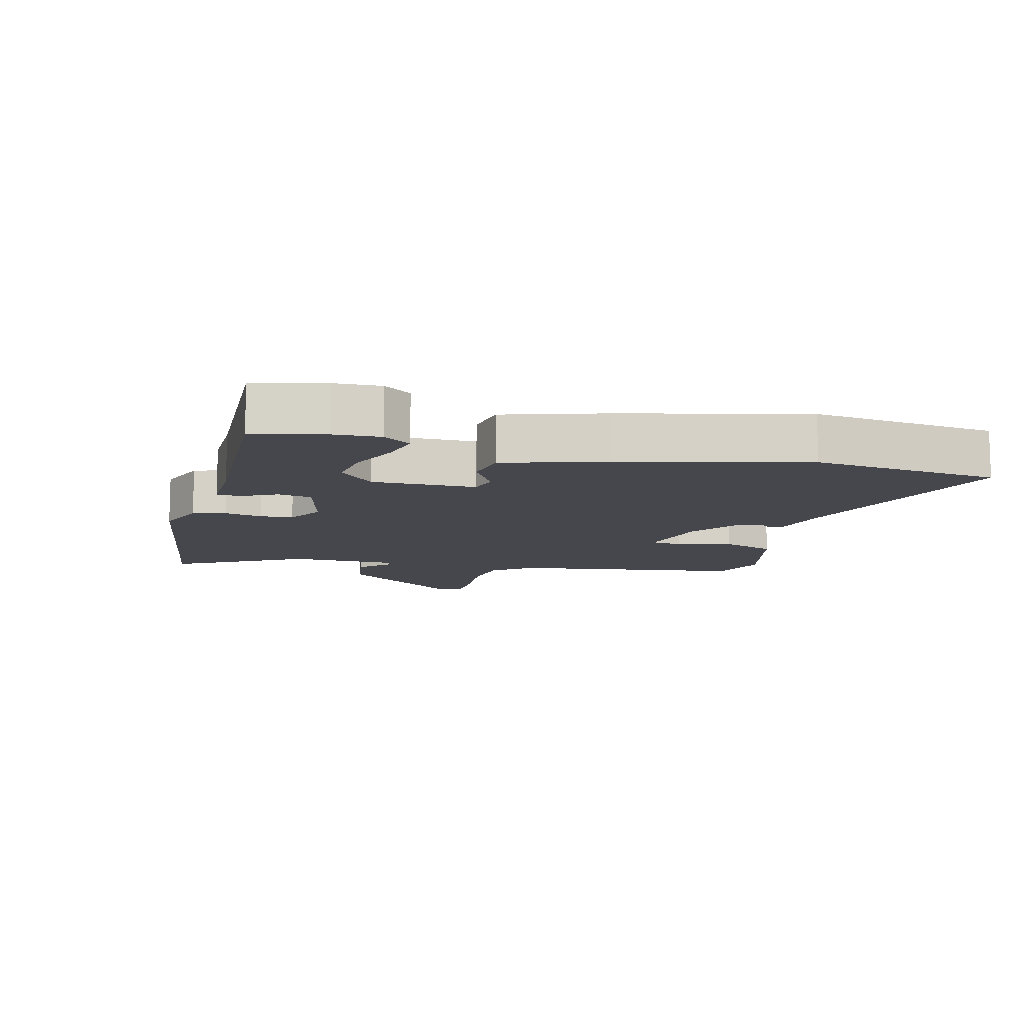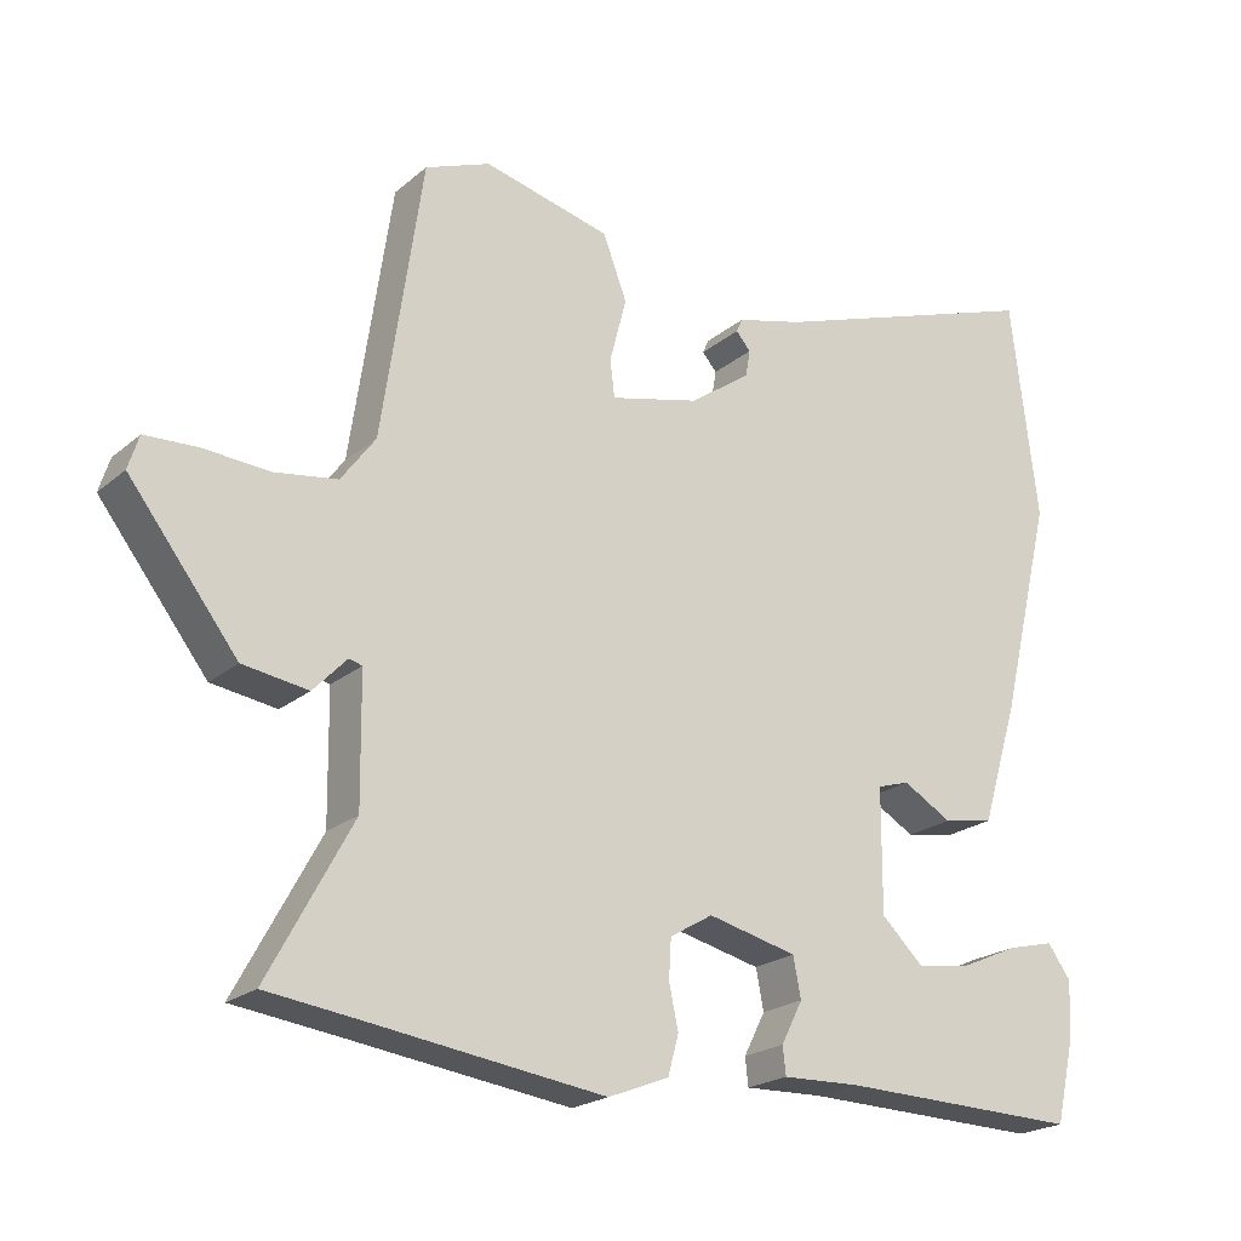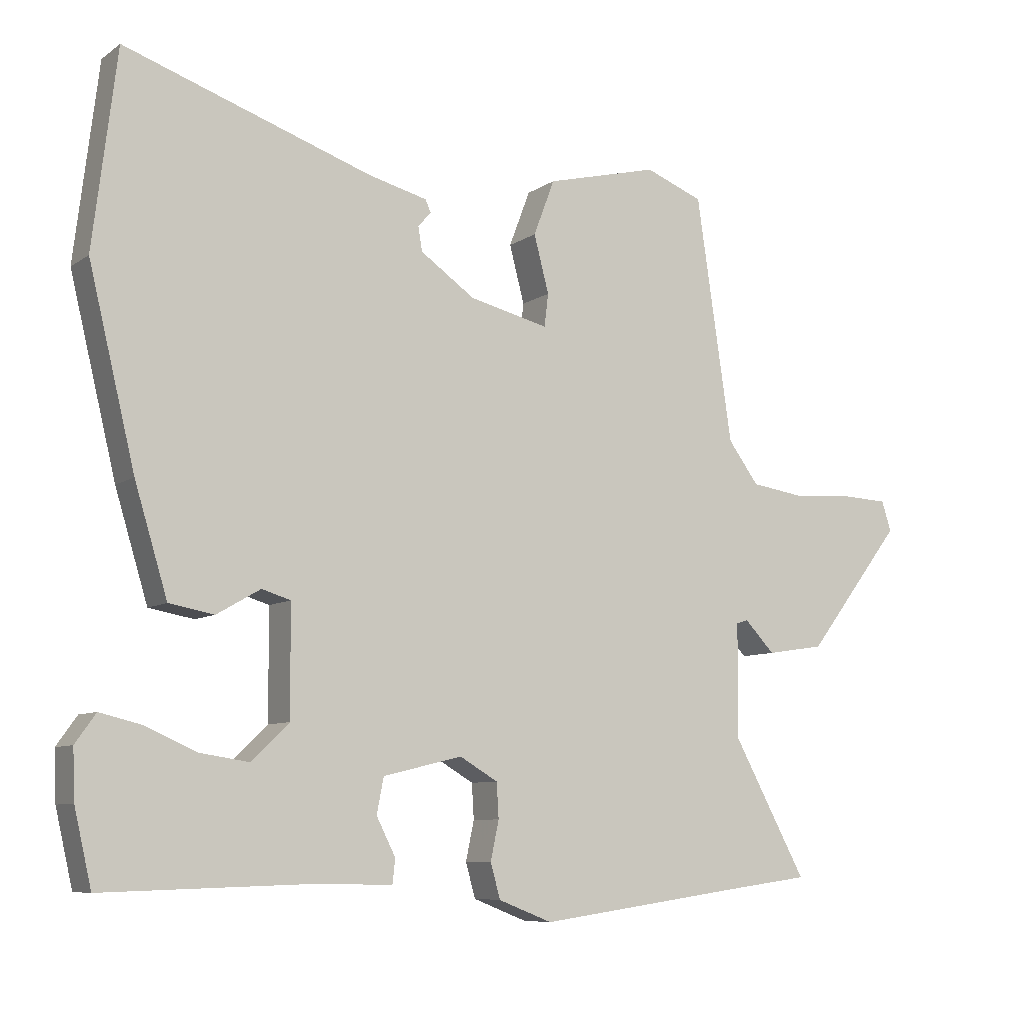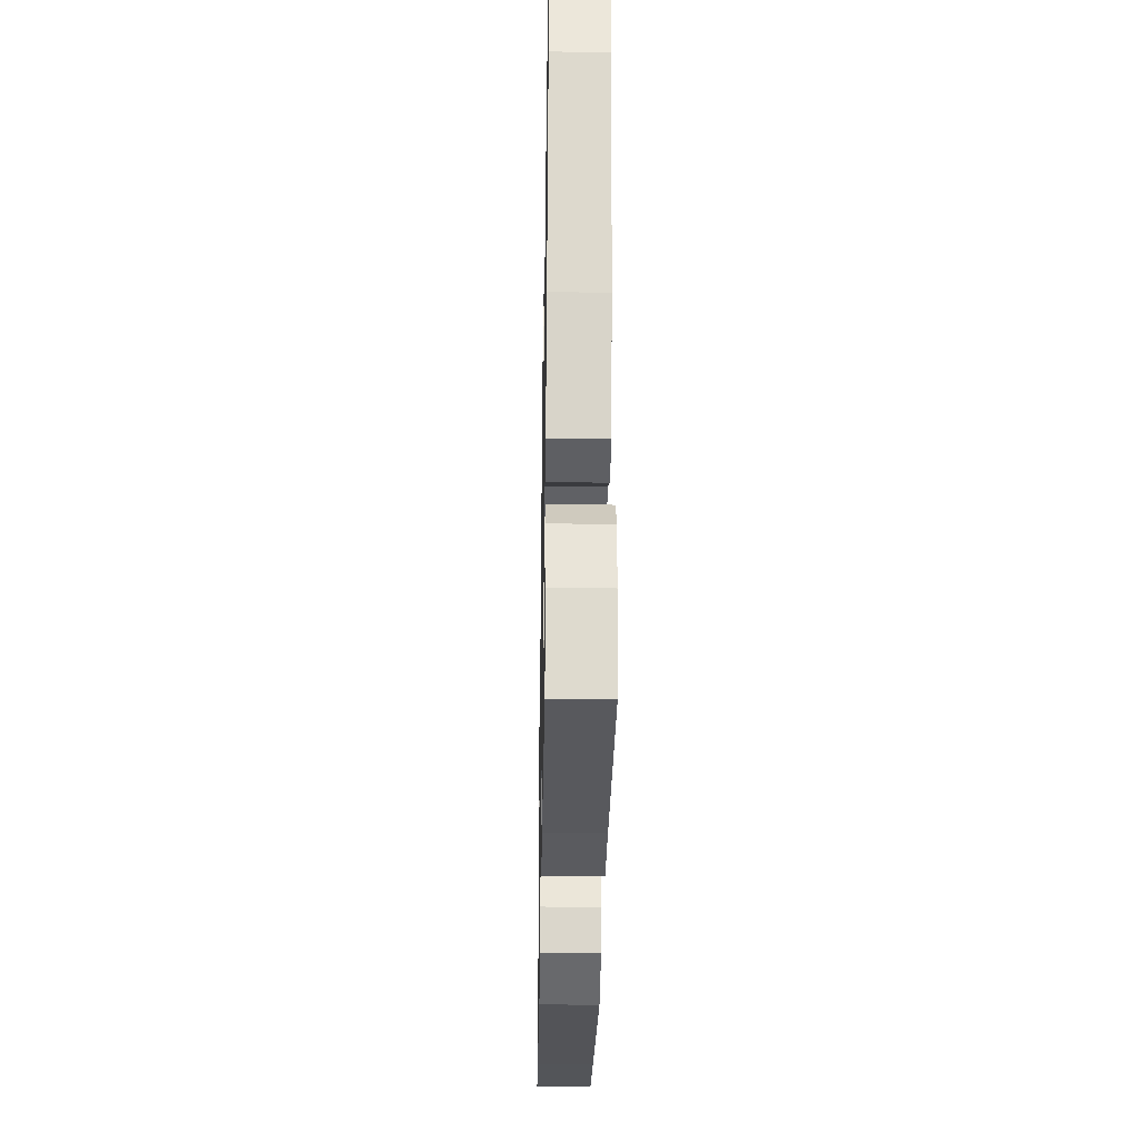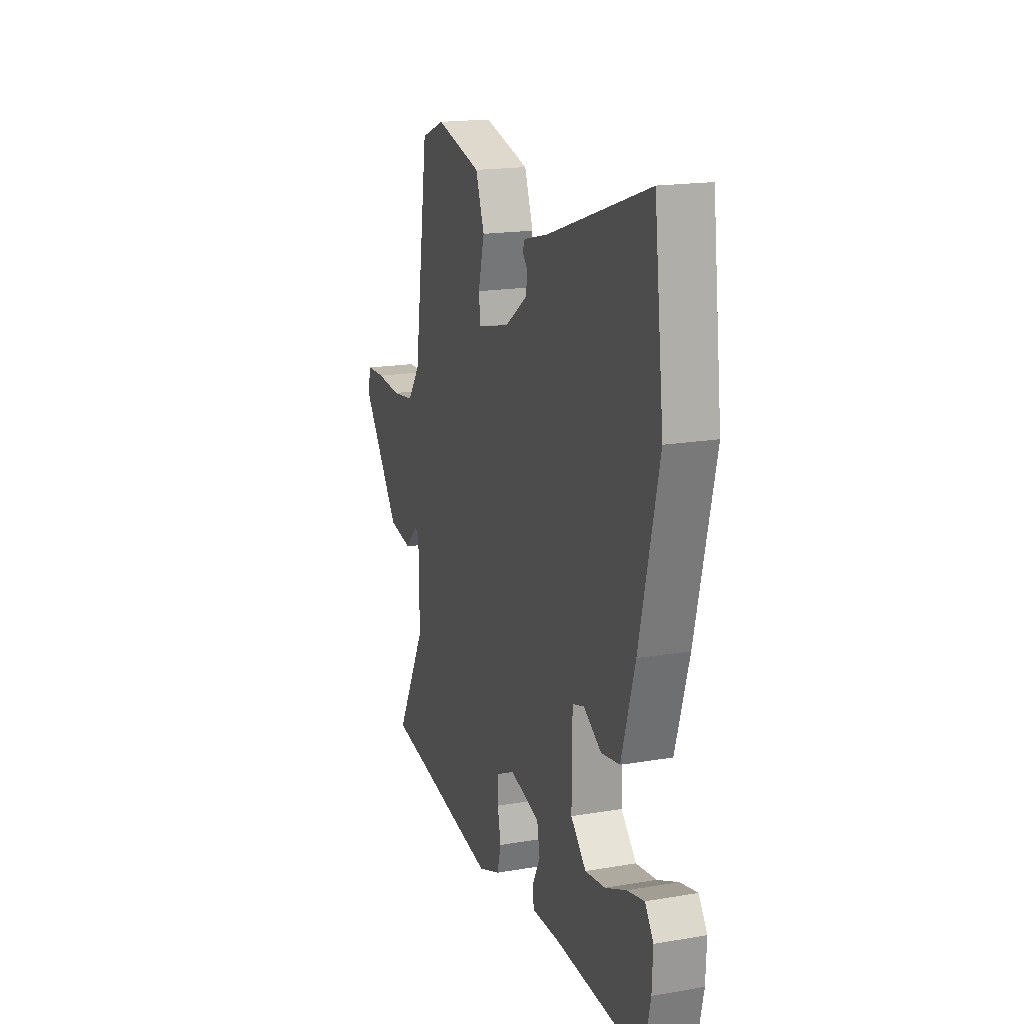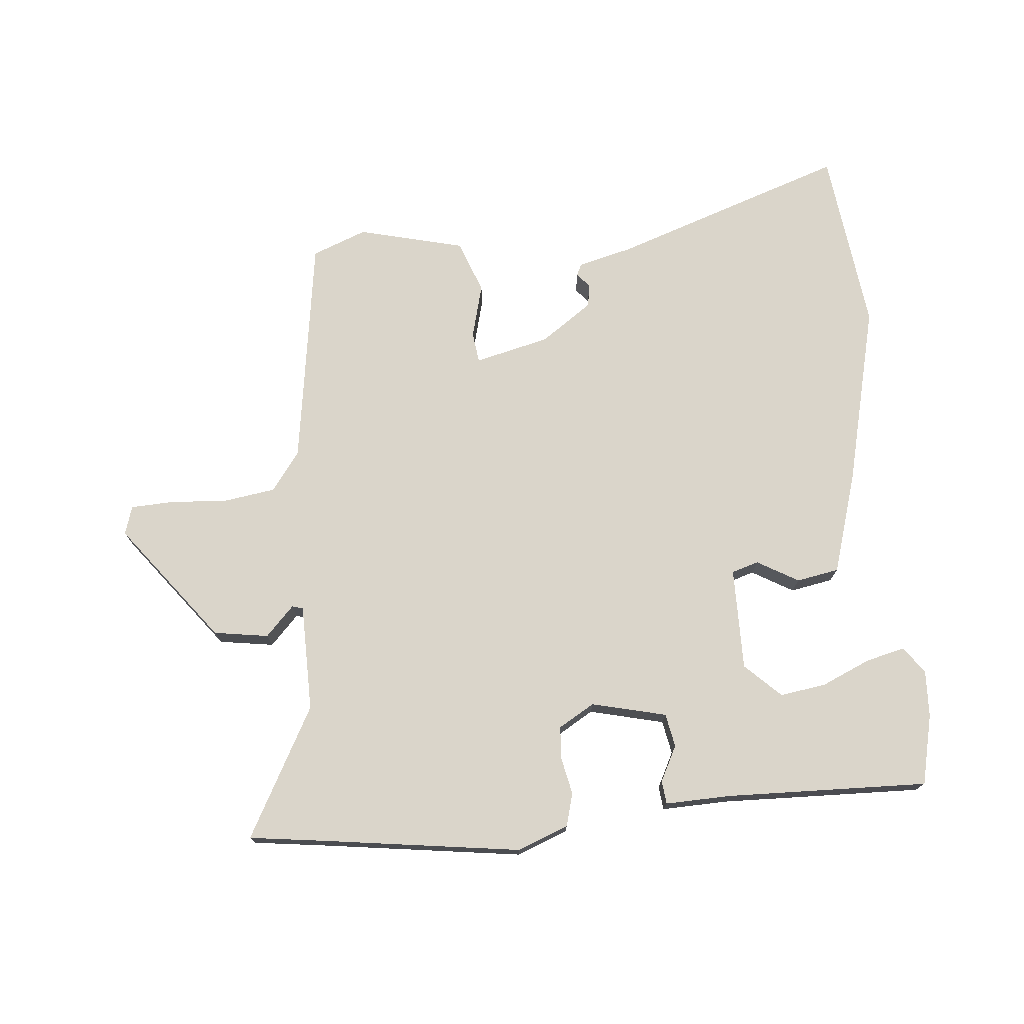
<metadata>
{"format":"obj","ext":"obj","renderer":"f3d","projection":"perspective","resolution":1024,"background":"white","views":[{"elev":-10.9,"azim":-104.3,"up":"+Y"},{"elev":-21.3,"azim":145.2,"up":"+Z"},{"elev":-8.0,"azim":-29.8,"up":"+Z"},{"elev":-31.4,"azim":-91.0,"up":"+Z"},{"elev":18.1,"azim":-108.3,"up":"+Z"},{"elev":74.2,"azim":174.8,"up":"+Y"}]}
</metadata>
<code>
v -0.5 0.07 -0.501
v -0.525 0.07 -0.392
v -0.528 0.07 -0.32
v -0.498 0.07 -0.278
v -0.437 0.07 -0.293
v -0.362 0.07 -0.326
v -0.29 0.07 -0.337
v -0.235 0.07 -0.284
v -0.236 0.07 -0.125
v -0.278 0.07 -0.112
v -0.342 0.07 -0.149
v -0.408 0.07 -0.137
v -0.456 0.07 0.021
v -0.524 0.07 0.303
v -0.489 0.07 0.589
v -0.126 0.07 0.465
v -0.04 0.07 0.443
v -0.032 0.07 0.425
v -0.051 0.07 0.403
v -0.045 0.07 0.368
v 0.035 0.07 0.312
v 0.151 0.07 0.284
v 0.157 0.07 0.332
v 0.135 0.07 0.416
v 0.166 0.07 0.498
v 0.331 0.07 0.539
v 0.416 0.07 0.506
v 0.469 0.07 0.147
v 0.514 0.07 0.086
v 0.595 0.07 0.074
v 0.683 0.07 0.08
v 0.75 0.07 0.077
v 0.764 0.07 0.033
v 0.623 0.07 -0.15
v 0.538 0.07 -0.163
v 0.494 0.07 -0.117
v 0.477 0.07 -0.122
v 0.475 0.07 -0.288
v 0.584 0.07 -0.489
v 0.462 0.07 -0.505
v 0.158 0.07 -0.547
v 0.079 0.07 -0.516
v 0.065 0.07 -0.465
v 0.077 0.07 -0.408
v 0.074 0.07 -0.357
v 0.018 0.07 -0.324
v -0.098 0.07 -0.352
v -0.108 0.07 -0.404
v -0.08 0.07 -0.459
v -0.084 0.07 -0.495
v -0.186 0.07 -0.492
v -0.5 0 -0.501
v -0.525 0 -0.392
v -0.528 0 -0.32
v -0.498 0 -0.278
v -0.437 0 -0.293
v -0.362 0 -0.326
v -0.29 0 -0.337
v -0.235 0 -0.284
v -0.236 0 -0.125
v -0.278 0 -0.112
v -0.342 0 -0.149
v -0.408 0 -0.137
v -0.456 0 0.021
v -0.524 0 0.303
v -0.489 0 0.589
v -0.126 0 0.465
v -0.04 0 0.443
v -0.032 0 0.425
v -0.051 0 0.403
v -0.045 0 0.368
v 0.035 0 0.312
v 0.151 0 0.284
v 0.157 0 0.332
v 0.135 0 0.416
v 0.166 0 0.498
v 0.331 0 0.539
v 0.416 0 0.506
v 0.469 0 0.147
v 0.514 0 0.086
v 0.595 0 0.074
v 0.683 0 0.08
v 0.75 0 0.077
v 0.764 0 0.033
v 0.623 0 -0.15
v 0.538 0 -0.163
v 0.494 0 -0.117
v 0.477 0 -0.122
v 0.475 0 -0.288
v 0.584 0 -0.489
v 0.462 0 -0.505
v 0.158 0 -0.547
v 0.079 0 -0.516
v 0.065 0 -0.465
v 0.077 0 -0.408
v 0.074 0 -0.357
v 0.018 0 -0.324
v -0.098 0 -0.352
v -0.108 0 -0.404
v -0.08 0 -0.459
v -0.084 0 -0.495
v -0.186 0 -0.492
f 48 49 50 51
f 1 2 3
f 51 1 3
f 48 51 3
f 47 48 3
f 42 43 44
f 41 42 44
f 40 41 44
f 40 44 45
f 39 40 45
f 38 39 45
f 37 38 45 46
f 34 35 36
f 33 34 36
f 32 33 36
f 31 32 36
f 30 31 36
f 29 30 36 37
f 37 46 47
f 29 37 47
f 28 29 47
f 26 27 28
f 25 26 28
f 24 25 28
f 23 24 28
f 16 17 18 19
f 16 19 20
f 15 16 20
f 14 15 20
f 13 14 20
f 12 13 20
f 11 12 20
f 10 11 20
f 9 10 20 21
f 3 4 5 6
f 3 6 7
f 47 3 7
f 28 47 7 8
f 22 23 28
f 21 22 28
f 9 21 28
f 8 9 28
f 102 101 100 99
f 54 53 52
f 54 52 102
f 54 102 99
f 54 99 98
f 95 94 93
f 95 93 92
f 95 92 91
f 96 95 91
f 96 91 90
f 96 90 89
f 97 96 89 88
f 87 86 85
f 87 85 84
f 87 84 83
f 87 83 82
f 87 82 81
f 88 87 81 80
f 98 97 88
f 98 88 80
f 98 80 79
f 79 78 77
f 79 77 76
f 79 76 75
f 79 75 74
f 70 69 68 67
f 71 70 67
f 71 67 66
f 71 66 65
f 71 65 64
f 71 64 63
f 71 63 62
f 71 62 61
f 72 71 61 60
f 57 56 55 54
f 58 57 54
f 58 54 98
f 59 58 98 79
f 79 74 73
f 79 73 72
f 79 72 60
f 79 60 59
f 1 52 53 2
f 2 53 54 3
f 3 54 55 4
f 4 55 56 5
f 5 56 57 6
f 6 57 58 7
f 7 58 59 8
f 8 59 60 9
f 9 60 61 10
f 10 61 62 11
f 11 62 63 12
f 12 63 64 13
f 13 64 65 14
f 14 65 66 15
f 15 66 67 16
f 16 67 68 17
f 17 68 69 18
f 18 69 70 19
f 19 70 71 20
f 20 71 72 21
f 21 72 73 22
f 22 73 74 23
f 23 74 75 24
f 24 75 76 25
f 25 76 77 26
f 26 77 78 27
f 27 78 79 28
f 28 79 80 29
f 29 80 81 30
f 30 81 82 31
f 31 82 83 32
f 32 83 84 33
f 33 84 85 34
f 34 85 86 35
f 35 86 87 36
f 36 87 88 37
f 37 88 89 38
f 38 89 90 39
f 39 90 91 40
f 40 91 92 41
f 41 92 93 42
f 42 93 94 43
f 43 94 95 44
f 44 95 96 45
f 45 96 97 46
f 46 97 98 47
f 47 98 99 48
f 48 99 100 49
f 49 100 101 50
f 50 101 102 51
f 51 102 52 1

</code>
